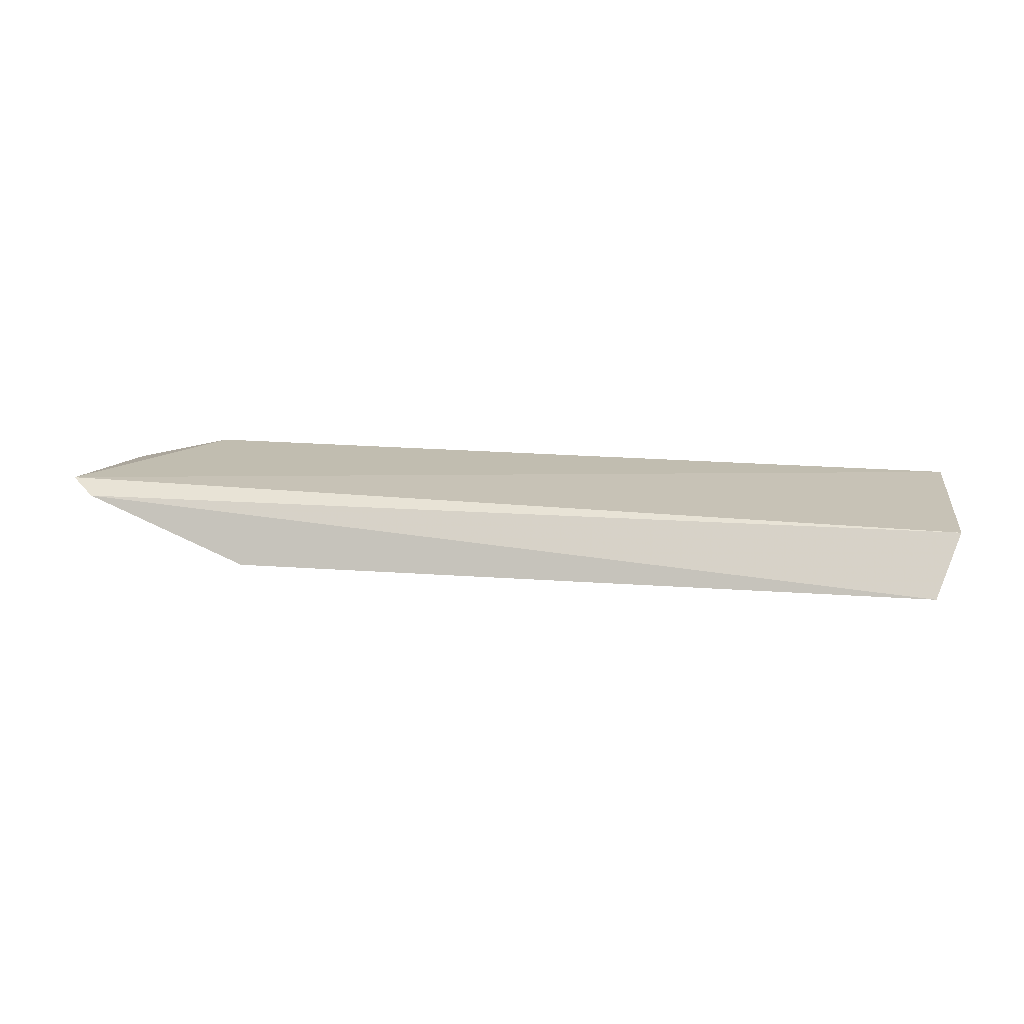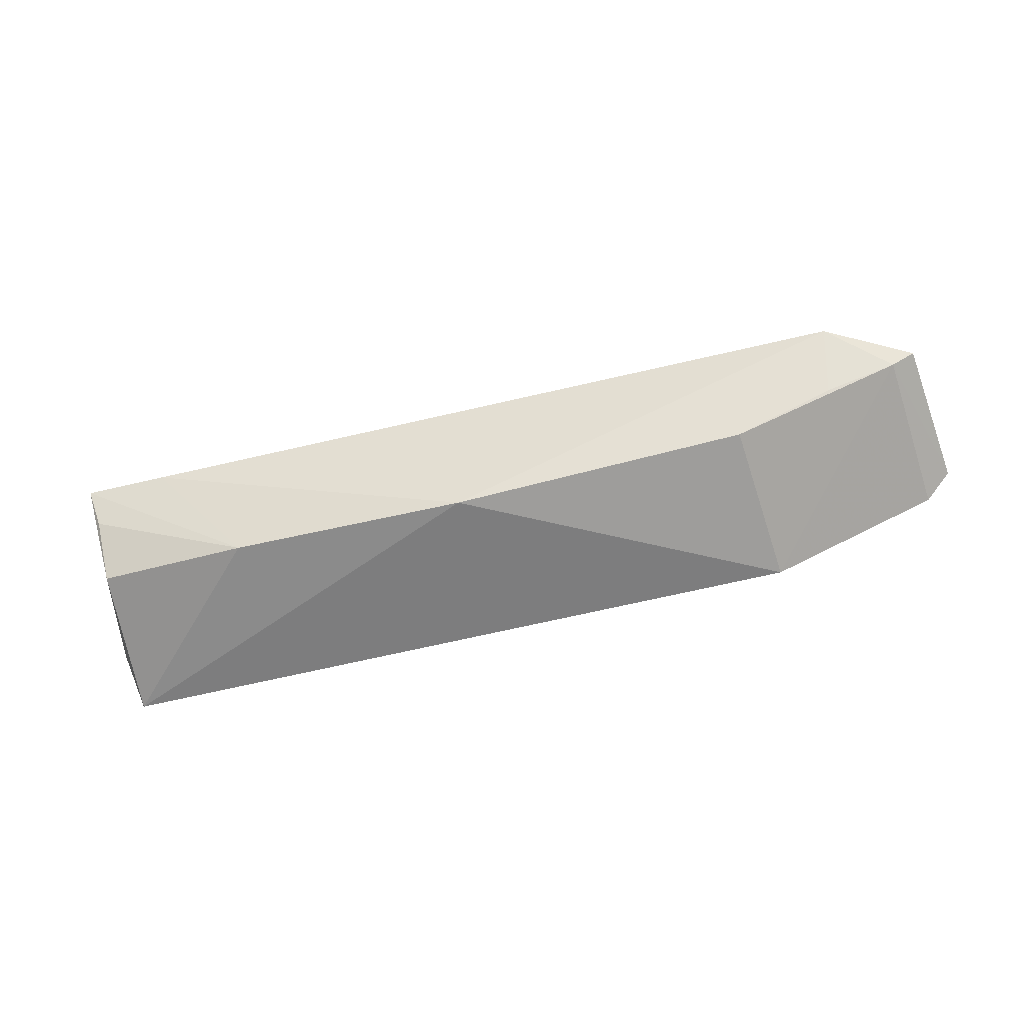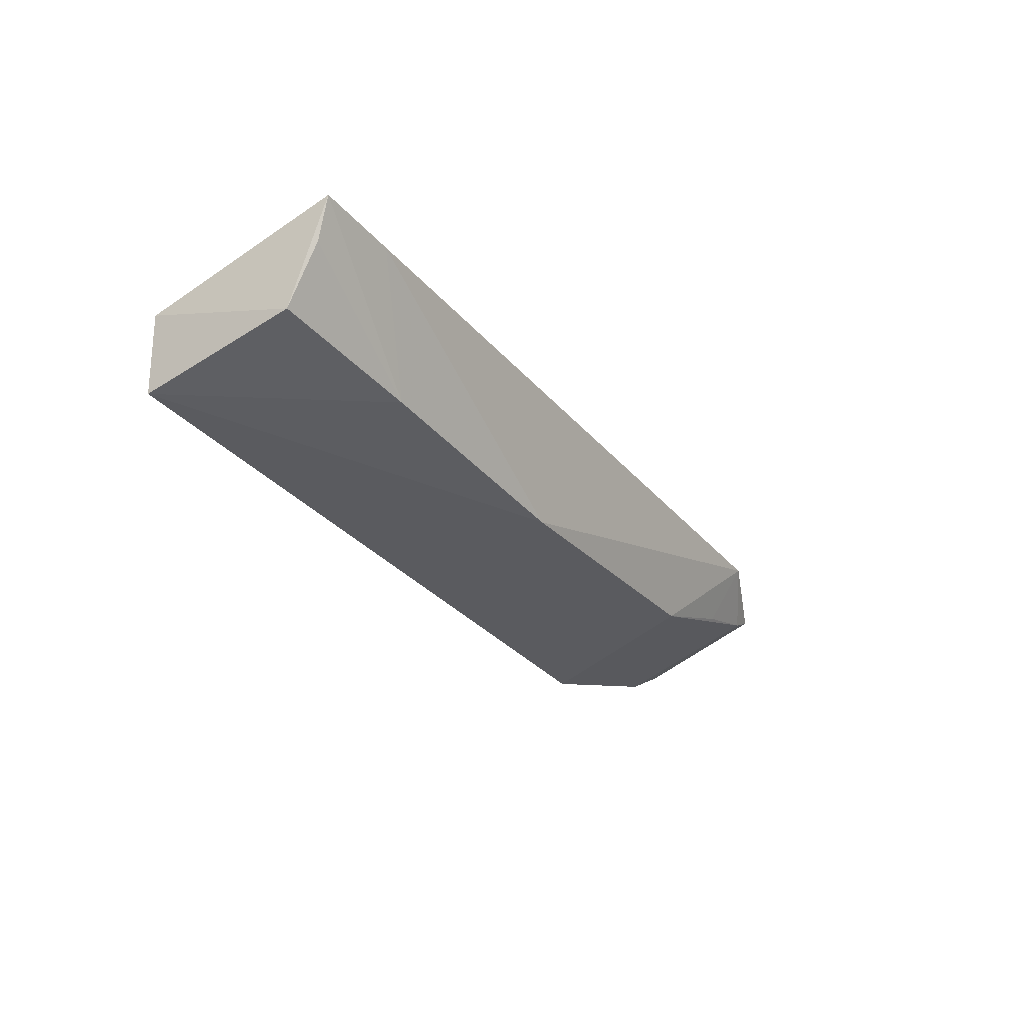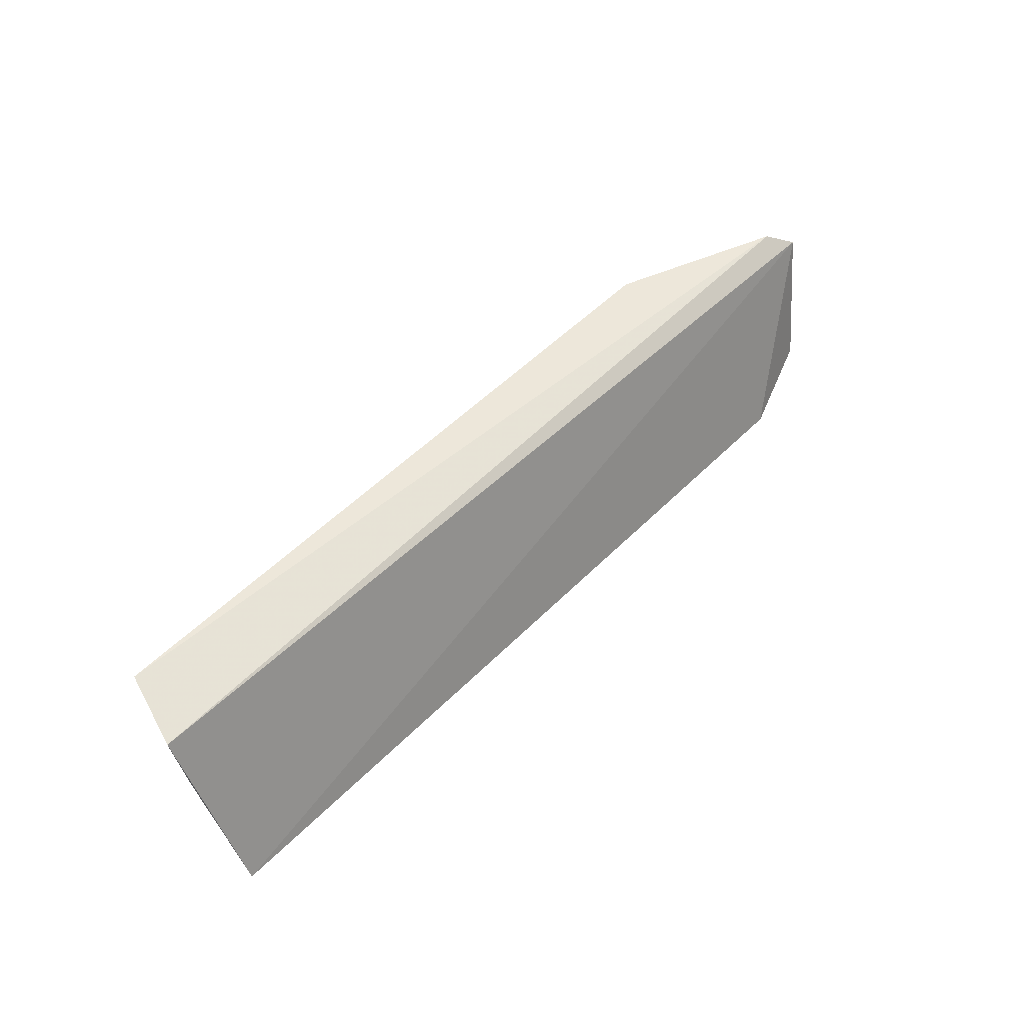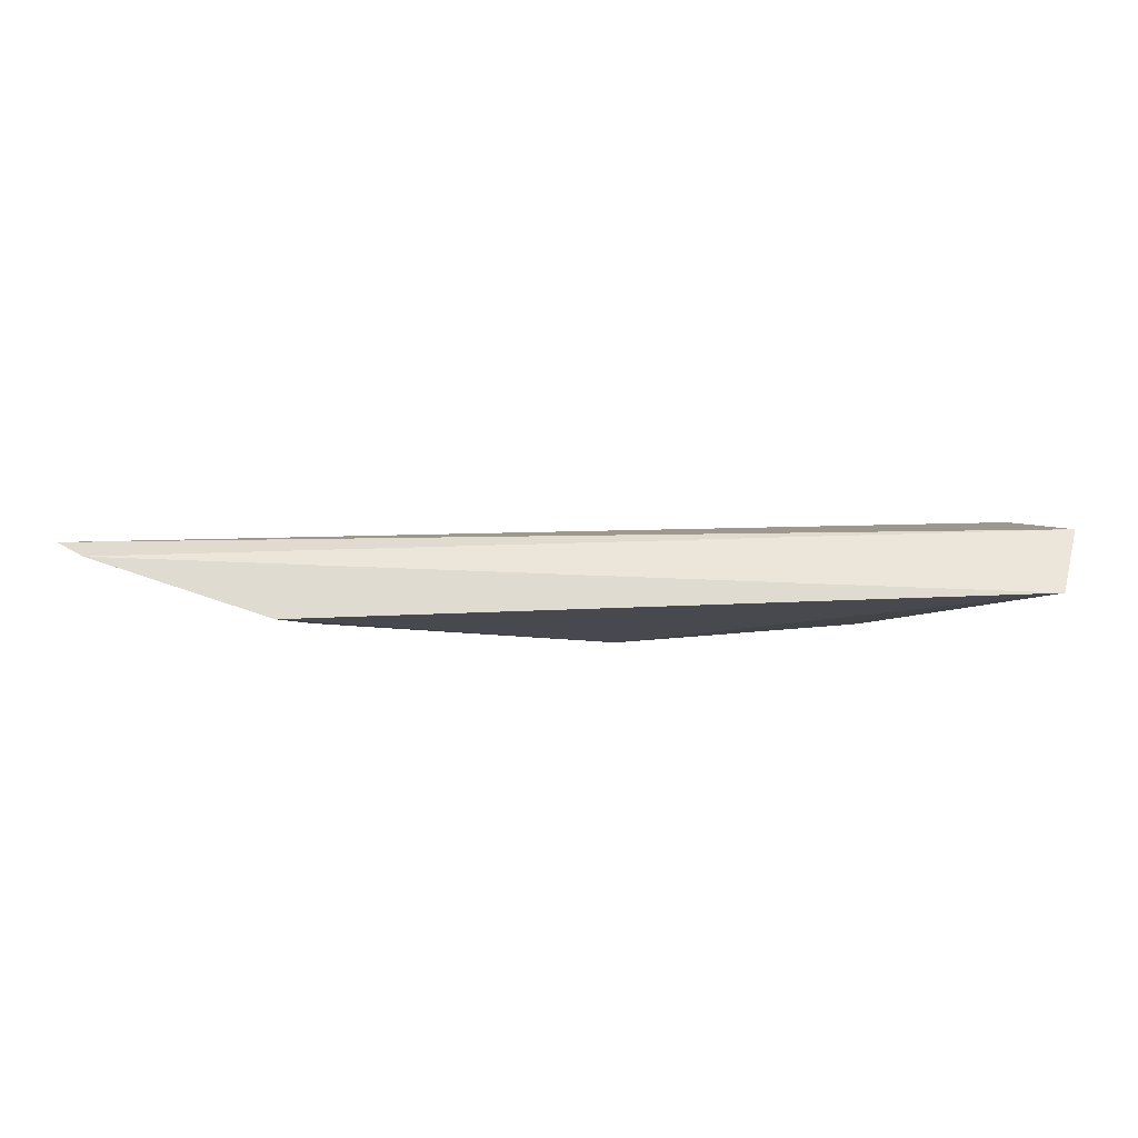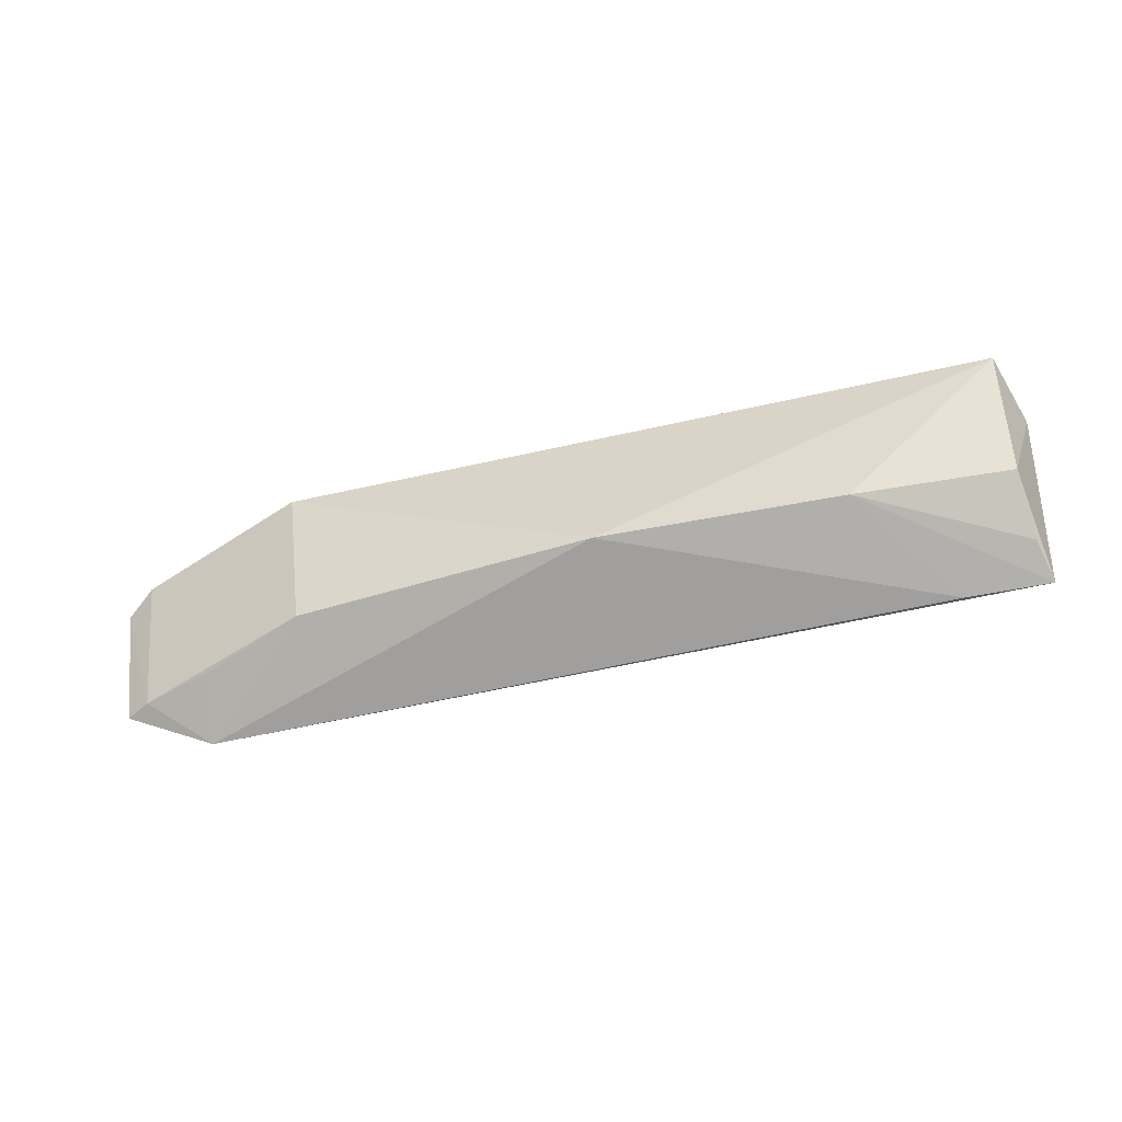
<metadata>
{"format":"obj","ext":"obj","renderer":"f3d","projection":"perspective","resolution":1024,"background":"white","views":[{"elev":0.1,"azim":12.3,"up":"+Y"},{"elev":-55.9,"azim":-166.2,"up":"+Y"},{"elev":-34.4,"azim":123.8,"up":"+Y"},{"elev":48.4,"azim":129.2,"up":"+Z"},{"elev":74.6,"azim":-4.5,"up":"+Z"},{"elev":-56.9,"azim":11.3,"up":"+Z"}]}
</metadata>
<code>
v 0.05368 0.01502 -0.1231
v 0.05532 0.03831 -0.1605
v 0.05809 0.02679 -0.1271
v -0.1116 0.03728 -0.1251
v -0.01926 0.01939 -0.1529
v -0.1067 0.03364 -0.1222
v 0.05213 0.02121 -0.1508
v -0.0928 0.04581 -0.1576
v -0.07552 0.02035 -0.1217
v 0.02421 0.01942 -0.1528
v 0.04017 0.03831 -0.1606
v -0.1042 0.0396 -0.1508
v 0.05335 0.03139 -0.1573
v -0.1086 0.04223 -0.1508
v -0.07305 0.02661 -0.1506
v -0.09112 0.03471 -0.1511
f 3 2 4
f 6 1 3
f 6 3 4
f 7 2 3
f 7 3 1
f 8 4 2
f 9 5 1
f 9 1 6
f 10 7 1
f 10 1 5
f 11 8 2
f 11 5 8
f 11 10 5
f 11 2 10
f 12 6 4
f 12 9 6
f 13 10 2
f 13 2 7
f 13 7 10
f 14 12 4
f 14 4 8
f 14 8 12
f 15 8 5
f 15 5 9
f 15 9 12
f 16 15 12
f 16 12 8
f 16 8 15

</code>
